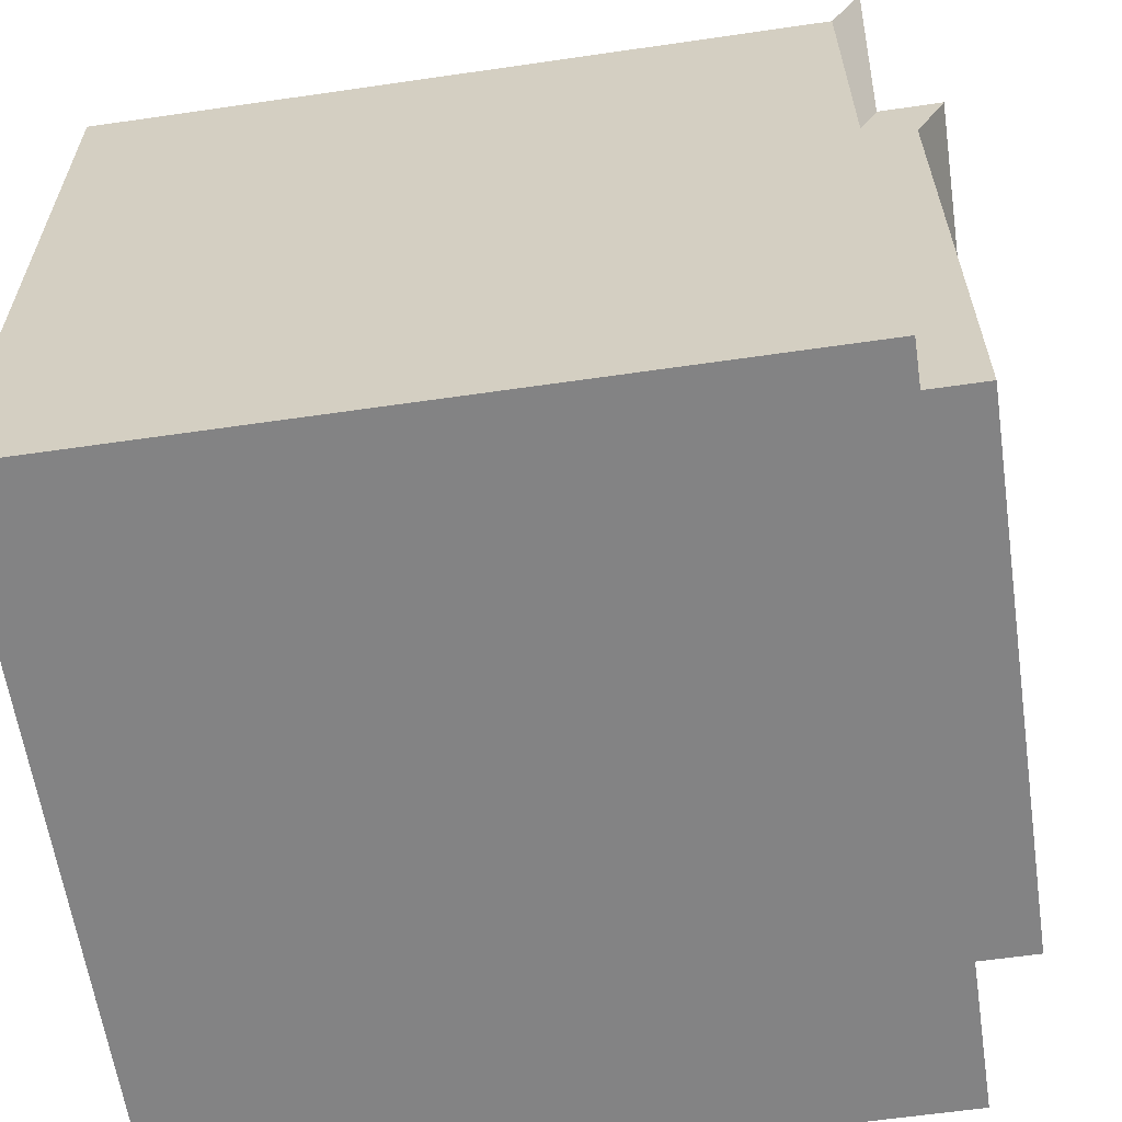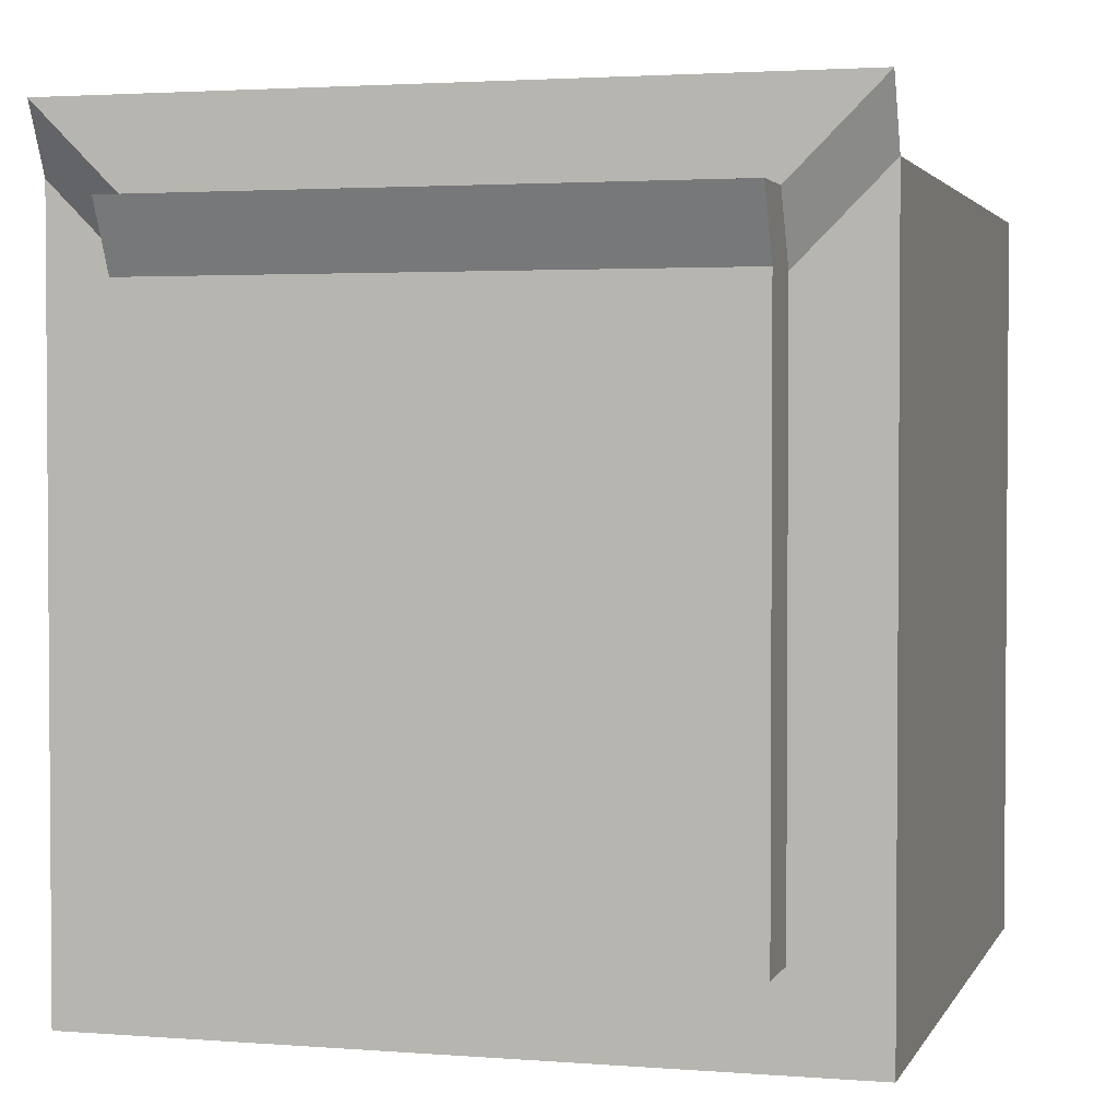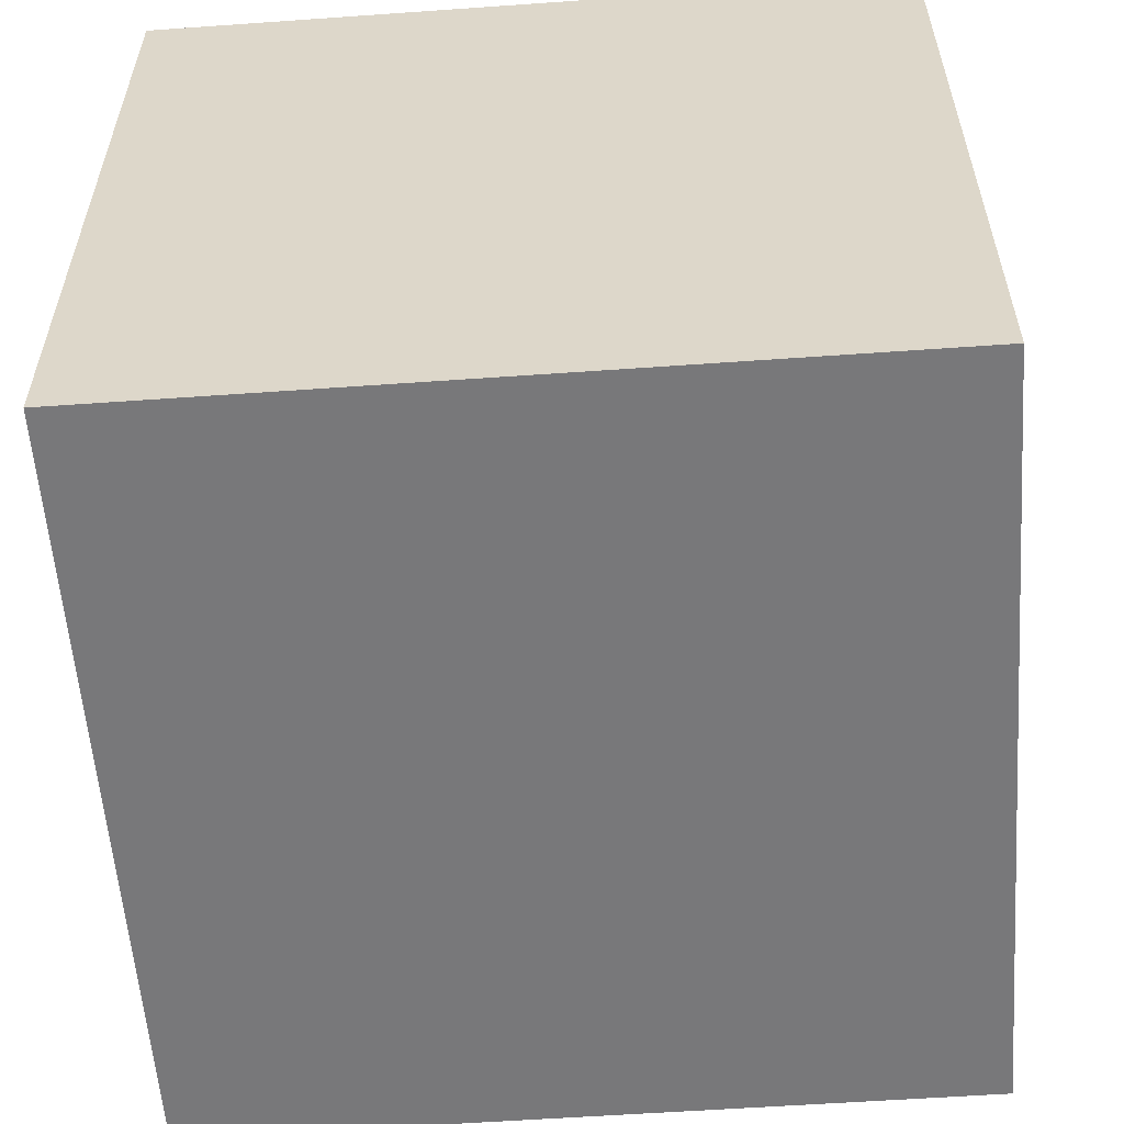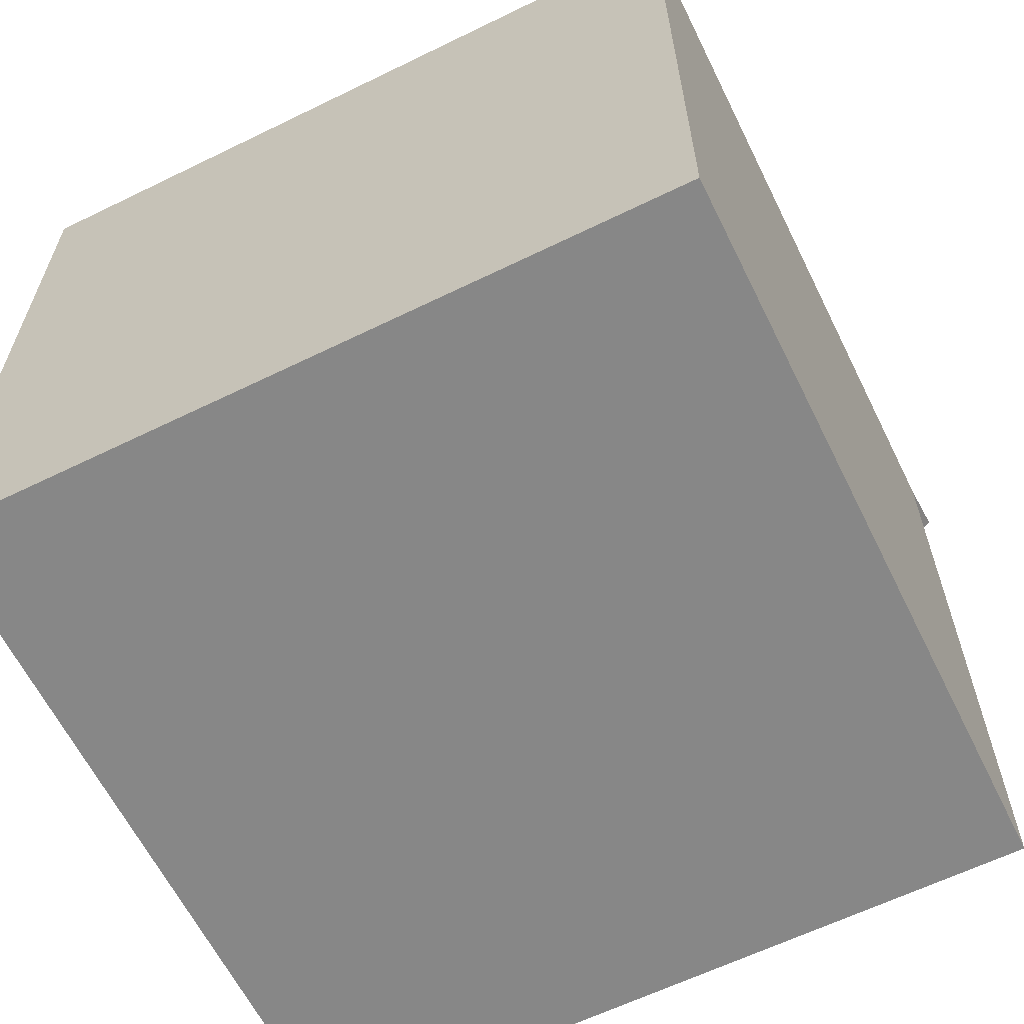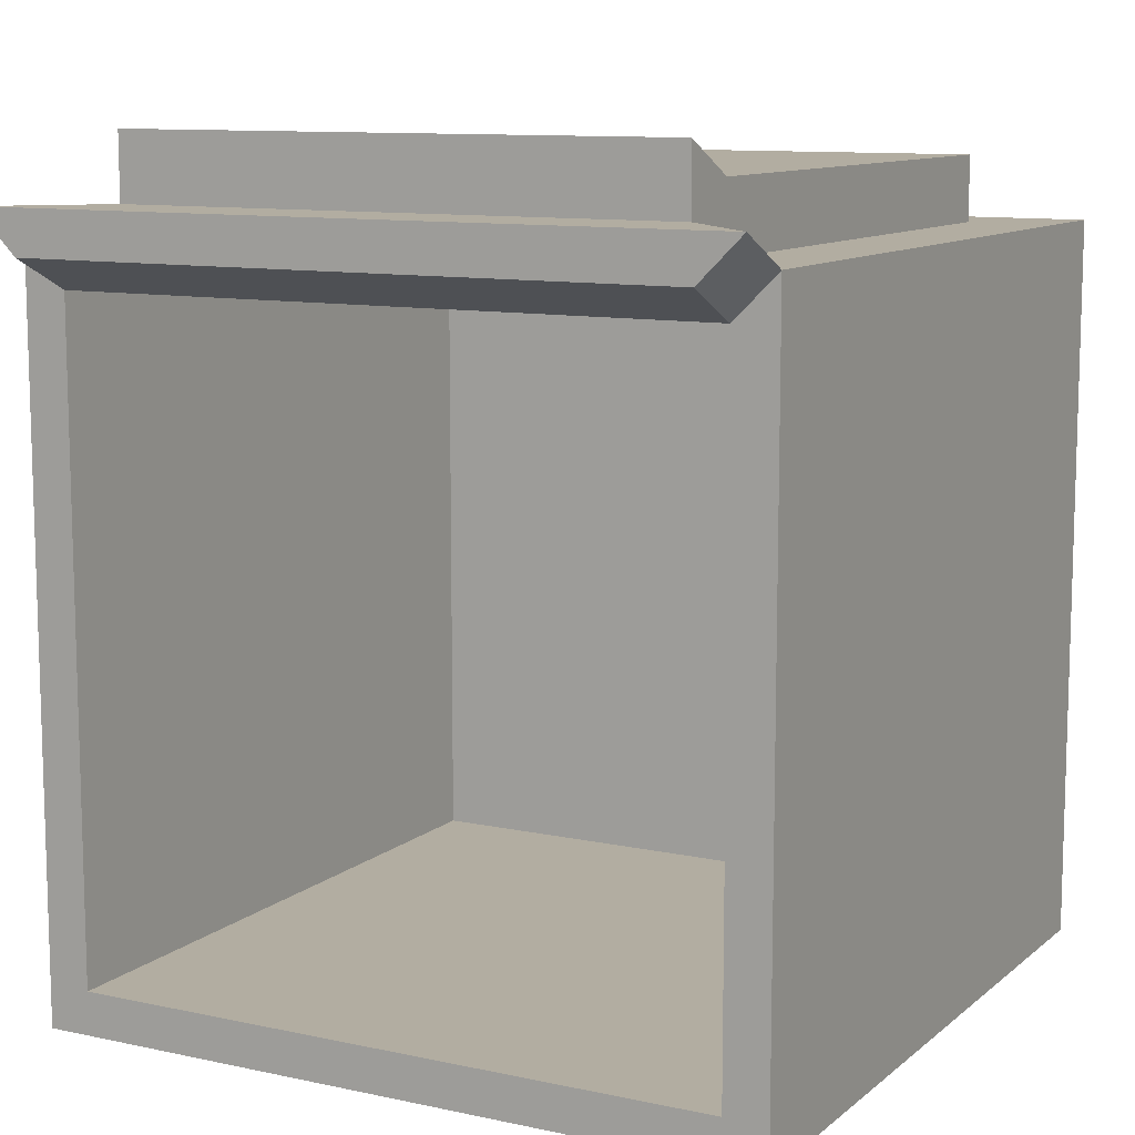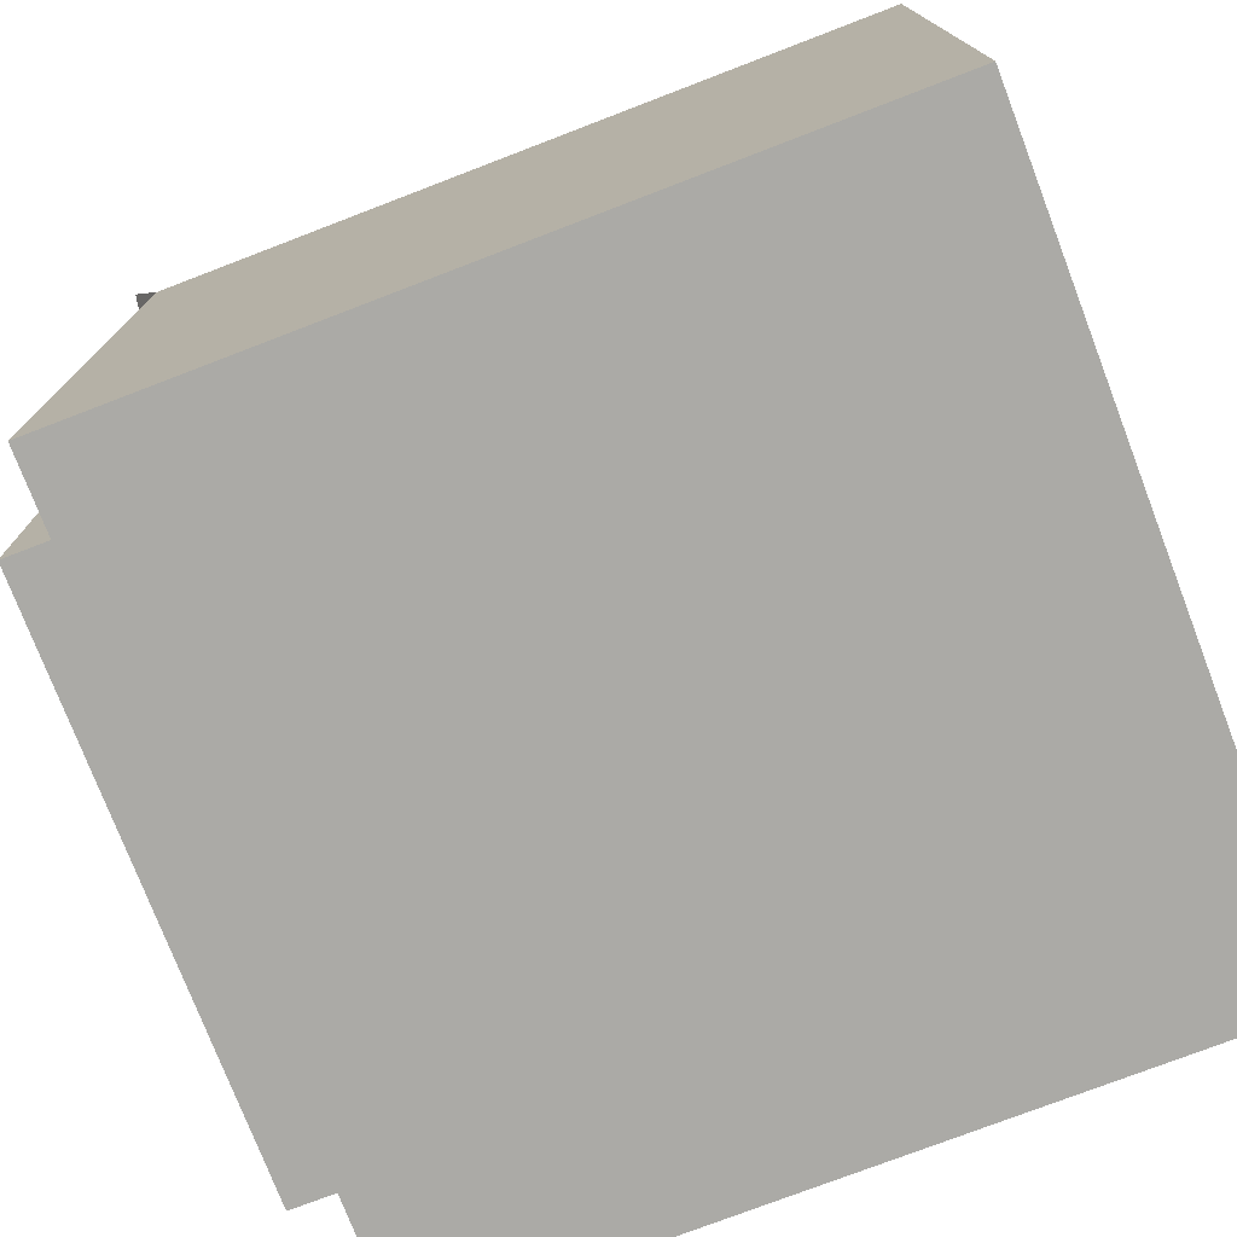
<metadata>
{"format":"obj","ext":"obj","renderer":"f3d","projection":"perspective","resolution":1024,"background":"white","views":[{"elev":-61.2,"azim":-81.6,"up":"+Y"},{"elev":2.5,"azim":15.6,"up":"+Y"},{"elev":-57.6,"azim":-175.8,"up":"+Y"},{"elev":-62.6,"azim":26.3,"up":"+Z"},{"elev":10.5,"azim":-151.6,"up":"+Z"},{"elev":-75.9,"azim":111.0,"up":"+Y"}]}
</metadata>
<code>
o Cube
v 0.883 1 -0.883
v 1 -1 -1
v 0.883 1 0.883
v 1 -1 1
v -0.883 1 -0.883
v -1 -1 -1
v -0.883 1 0.883
v -1 -1 1
v 1 1 1
v -1 1 1
v 1 1 -1
v -1 1 -1
v 0.883 -0.8039 0.883
v -0.883 -0.8039 0.883
v 0.883 -0.8039 -0.883
v -0.883 -0.8039 -0.883
v -0.7581 -0.7581 1
v -0.7581 0.7581 1
v 0.7581 0.7581 1
v 0.7581 -0.7581 1
v 0.883 1 0.883
v -0.883 1 0.883
v 0.883 -0.8039 0.883
v -0.883 -0.8039 0.883
v 0.883 -0.8039 -0.883
v -0.883 -0.8039 -0.883
v -1 -1 1
v -1 1 1
v 1 1 1
v 1 -1 1
v -0.7581 -0.7581 1.178
v -0.7581 0.7581 1.178
v 0.7581 0.7581 1.178
v 0.7581 -0.7581 1.178
v 1 1.178 1.089
v -1 1.178 1.089
v 0.883 1.178 0.9718
v -0.883 1.178 0.9718
v 0.7581 0.9357 1.089
v -0.7581 0.9357 1.089
v 0.7581 0.9357 1.267
v -0.7581 0.9357 1.267
f 5 7 14 16
f 4 9 29 30
f 8 10 12 6
f 6 2 4 8
f 2 11 9 4
f 6 12 11 2
f 14 7 22 24
f 1 3 9 11
f 7 5 12 10
f 5 1 11 12
f 7 10 28 22
f 10 8 27 28
f 1 5 16 15
f 3 1 15 13
f 20 19 33 34
f 22 28 36 38
f 25 26 24 23
f 22 21 23 24
f 13 15 25 23
f 8 4 30 27
f 16 14 24 26
f 3 13 23 21
f 9 3 21 29
f 15 16 26 25
f 17 18 28 27
f 19 20 30 29
f 32 33 41 42
f 20 17 27 30
f 34 33 32 31
f 33 19 39 41
f 18 17 31 32
f 17 20 34 31
f 37 38 36 35
f 40 39 35 36
f 39 40 42 41
f 19 29 35 39
f 21 22 38 37
f 29 21 37 35
f 28 18 40 36
f 18 32 42 40

</code>
